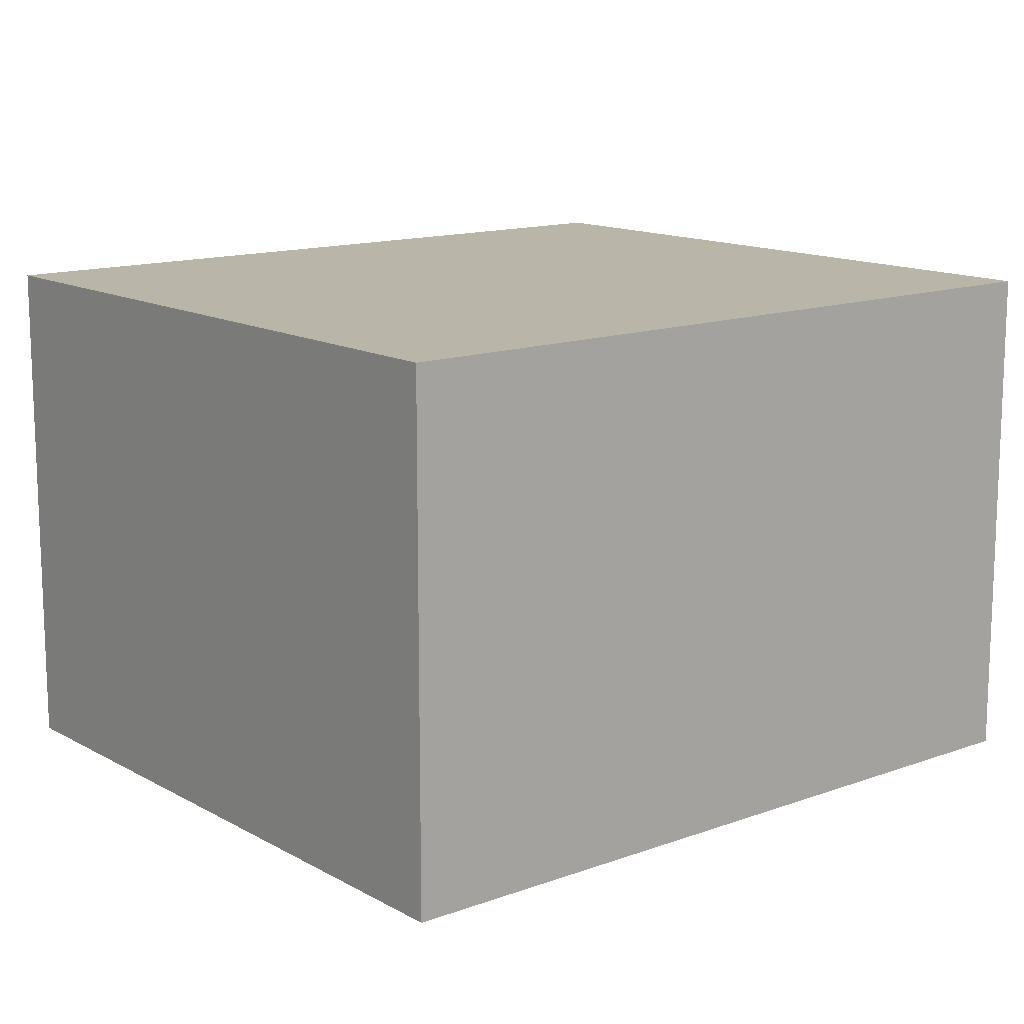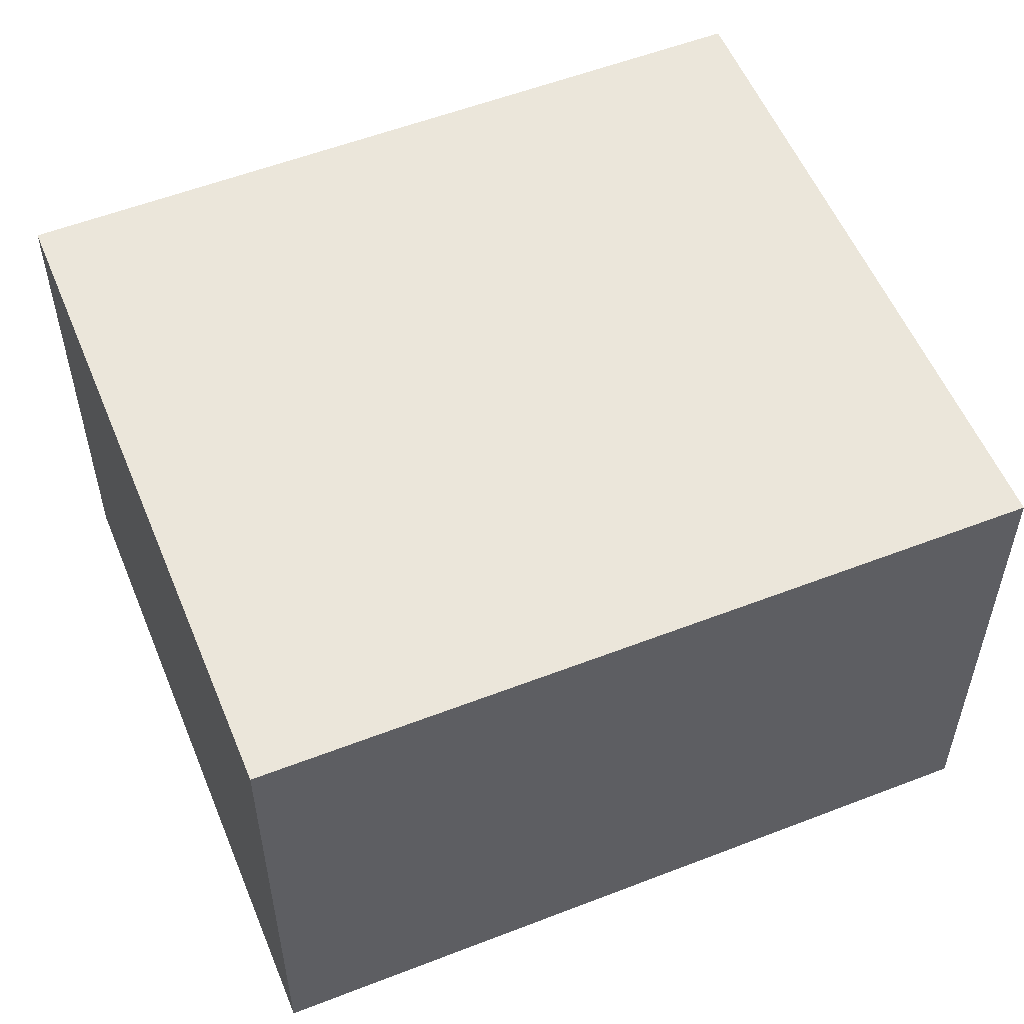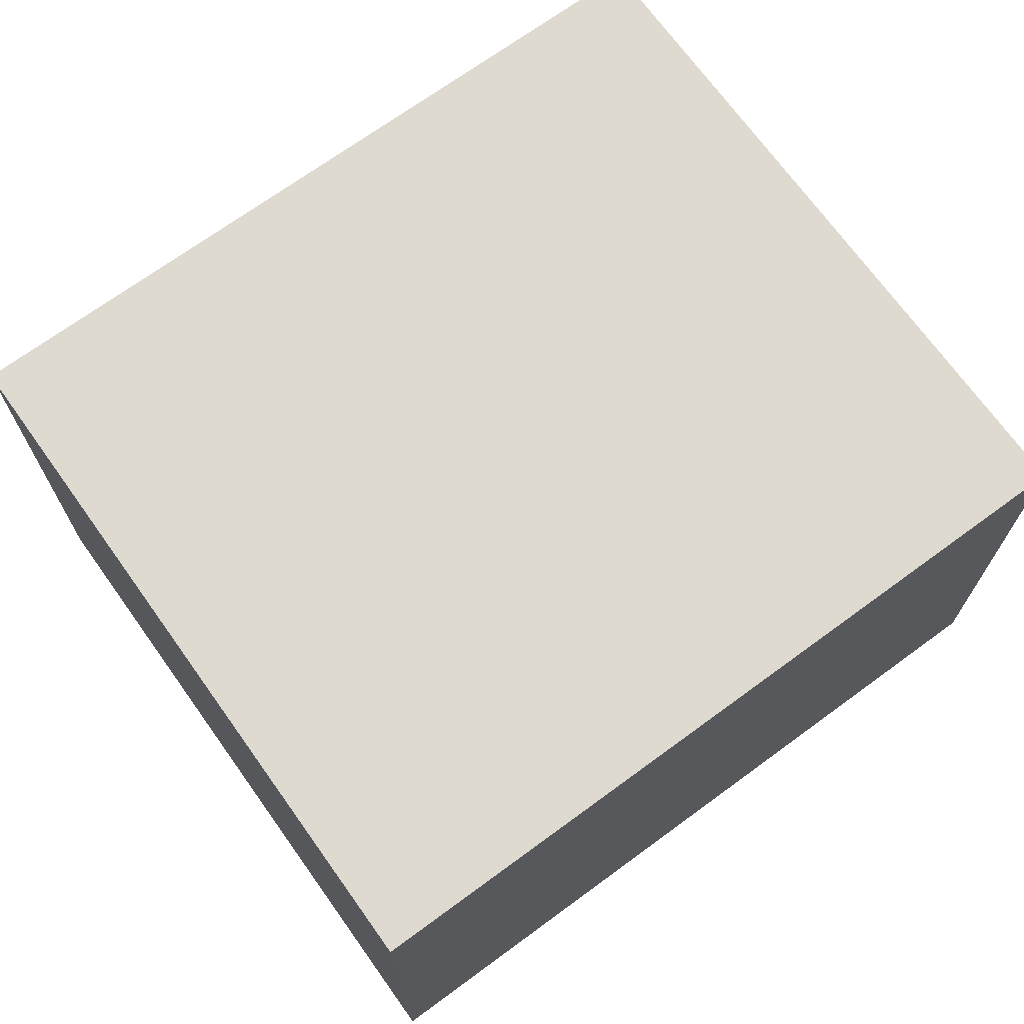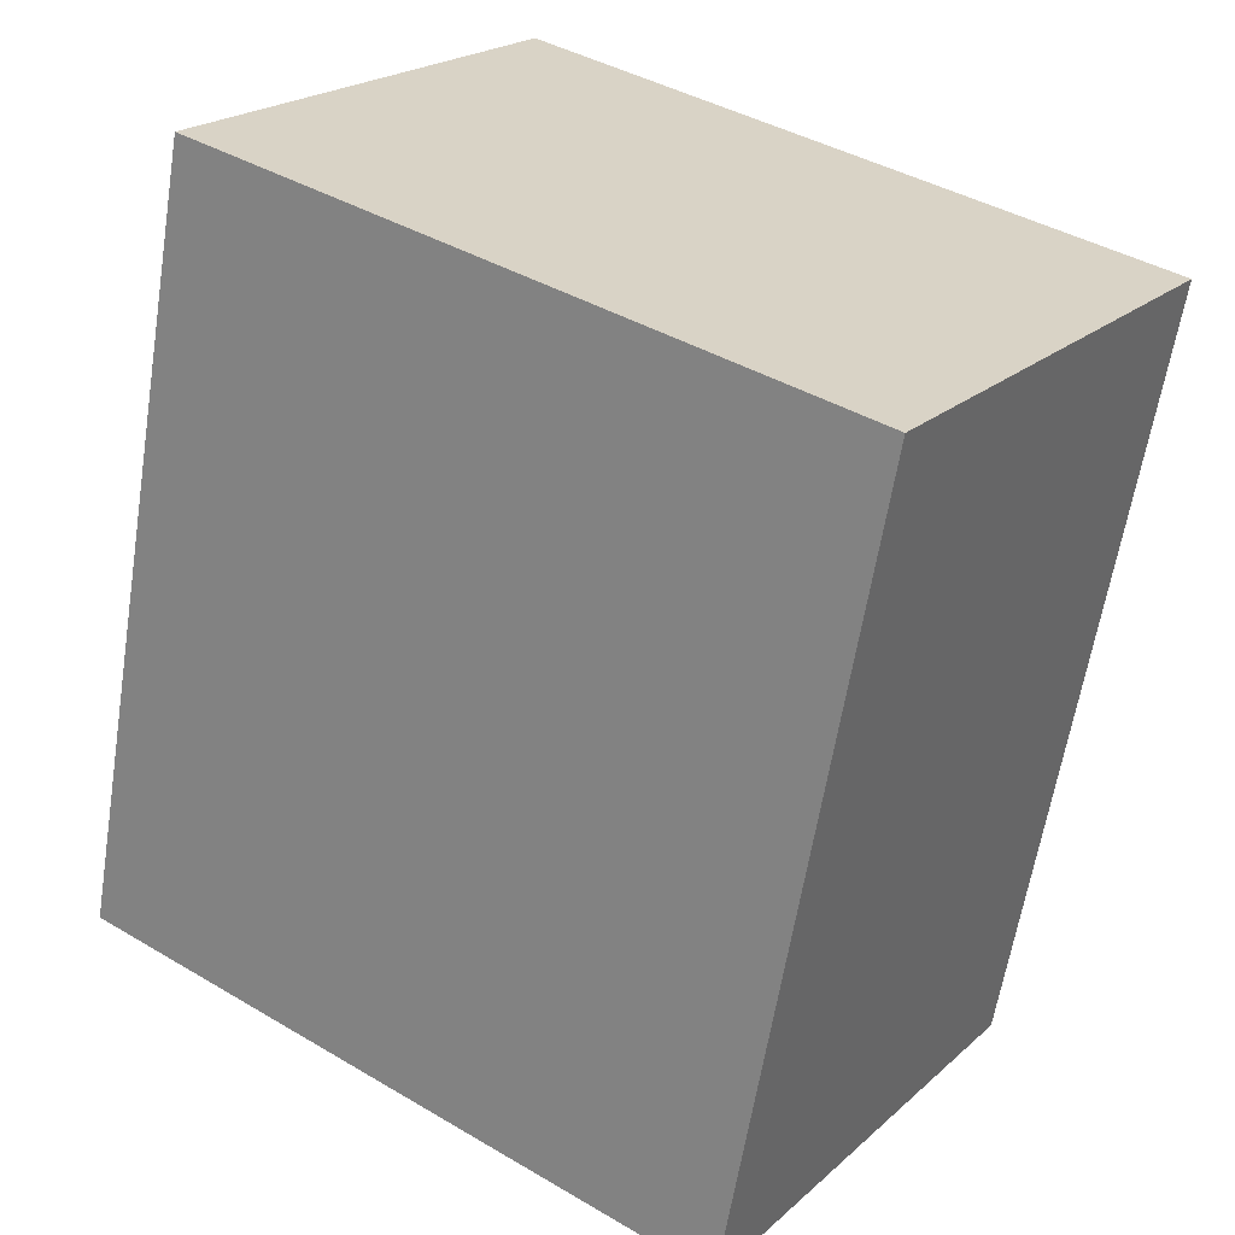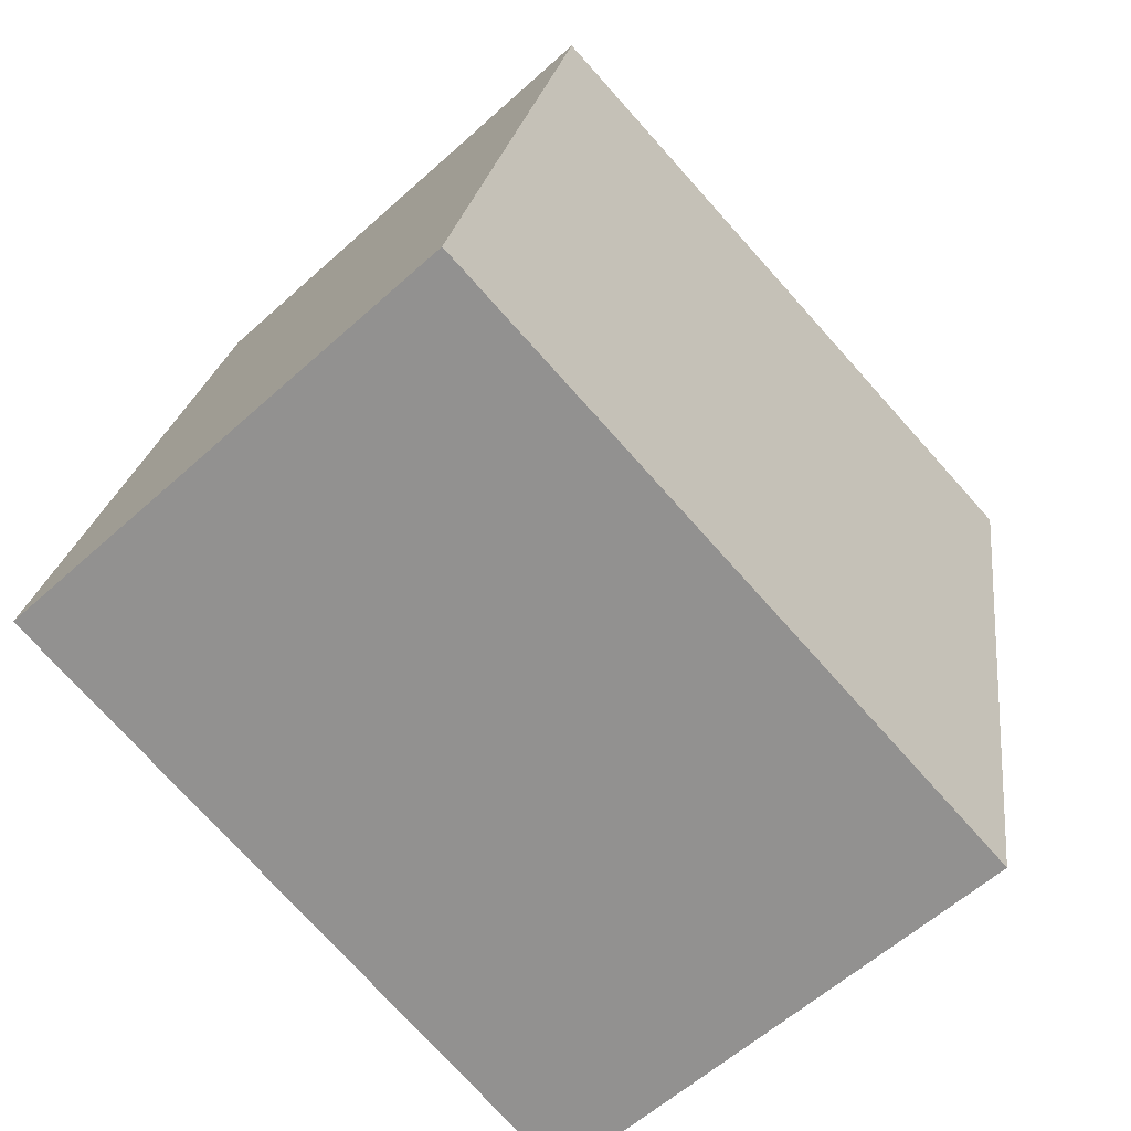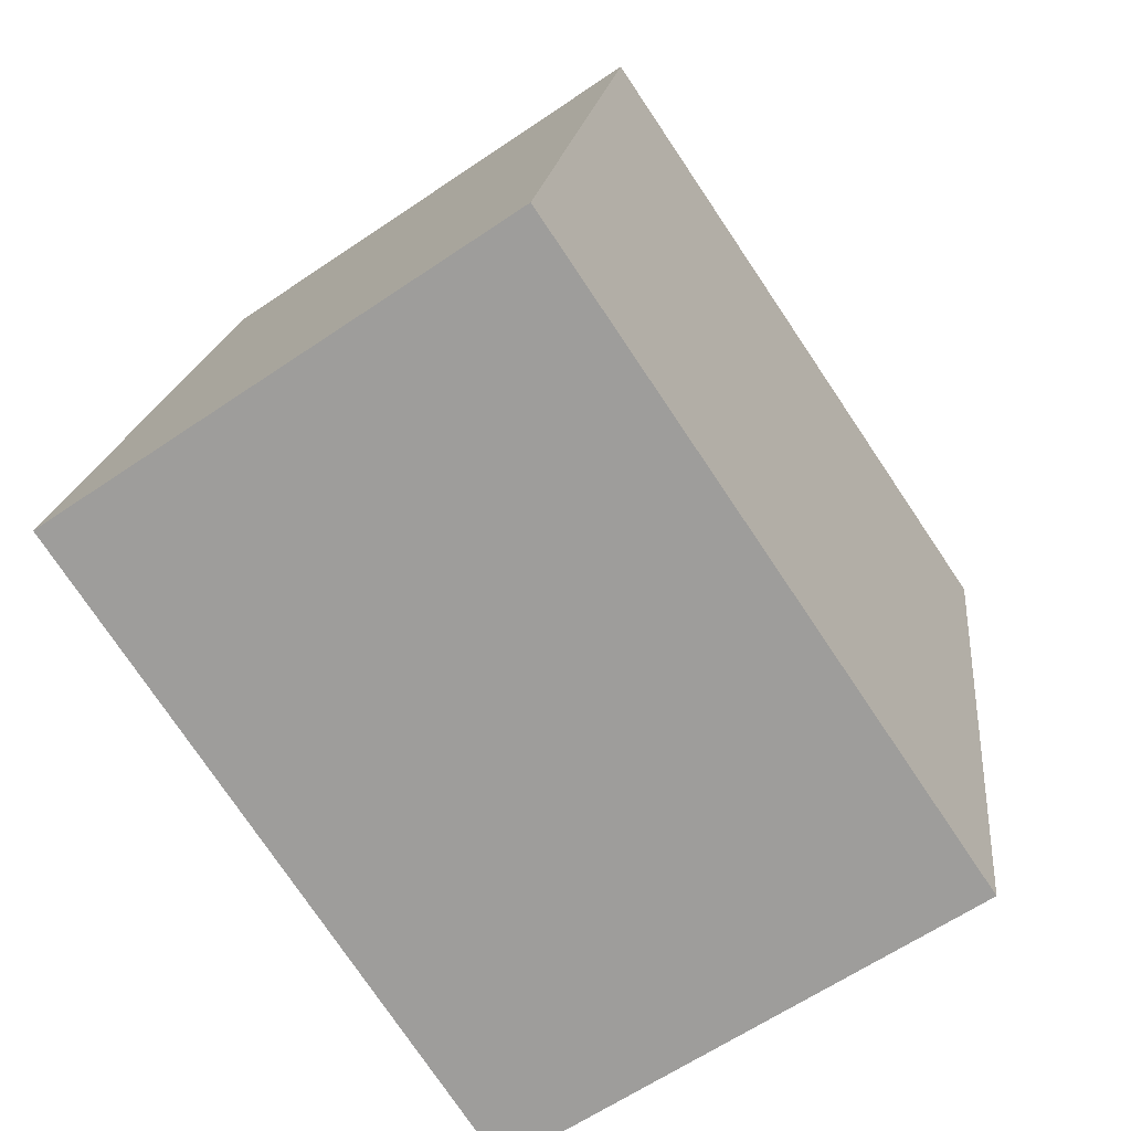
<metadata>
{"format":"obj","ext":"obj","renderer":"f3d","projection":"perspective","resolution":1024,"background":"white","views":[{"elev":13.5,"azim":-140.5,"up":"+Y"},{"elev":54.7,"azim":56.5,"up":"+Y"},{"elev":70.9,"azim":-137.2,"up":"+Y"},{"elev":21.6,"azim":-146.3,"up":"+Z"},{"elev":-59.0,"azim":132.9,"up":"+Z"},{"elev":-62.2,"azim":124.7,"up":"+Z"}]}
</metadata>
<code>
v  0 2.371 1.452e-16
v  3.872 2.371 -2.921
v  0.691 2.371 -3.578
v  3.167 2.371 0.632
v  0.691 2.191e-16 -3.578
v  0 0 0
v  3.167 -3.87e-17 0.632
v  3.872 1.789e-16 -2.921
g defaultobject
f 1 2 3
f 2 1 4
f 5 1 3
f 1 5 6
f 6 4 1
f 4 6 7
f 7 2 4
f 2 7 8
f 8 3 2
f 3 8 5
f 8 6 5
f 6 8 7

</code>
